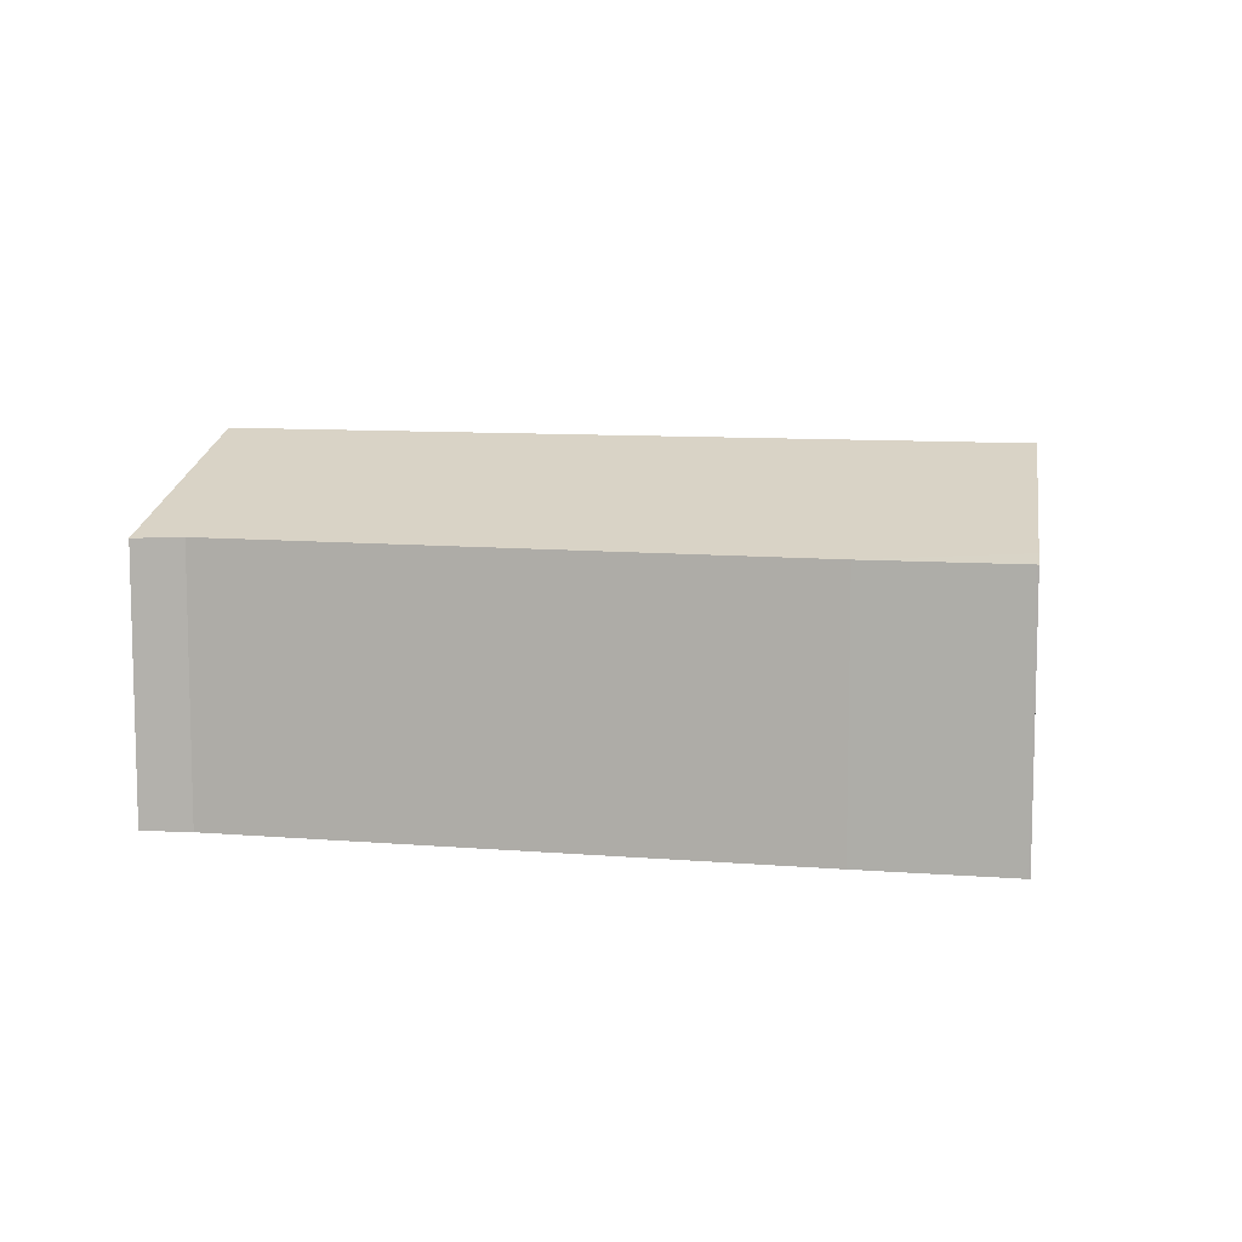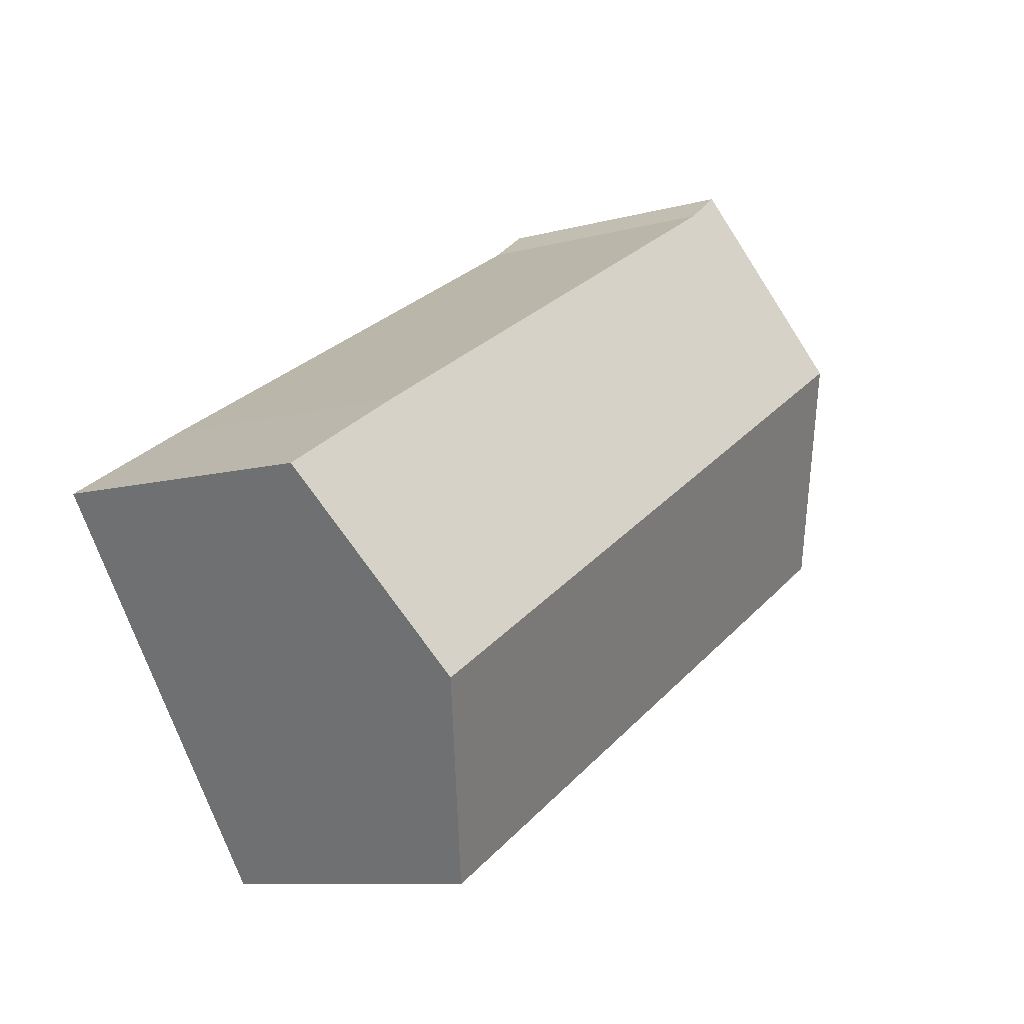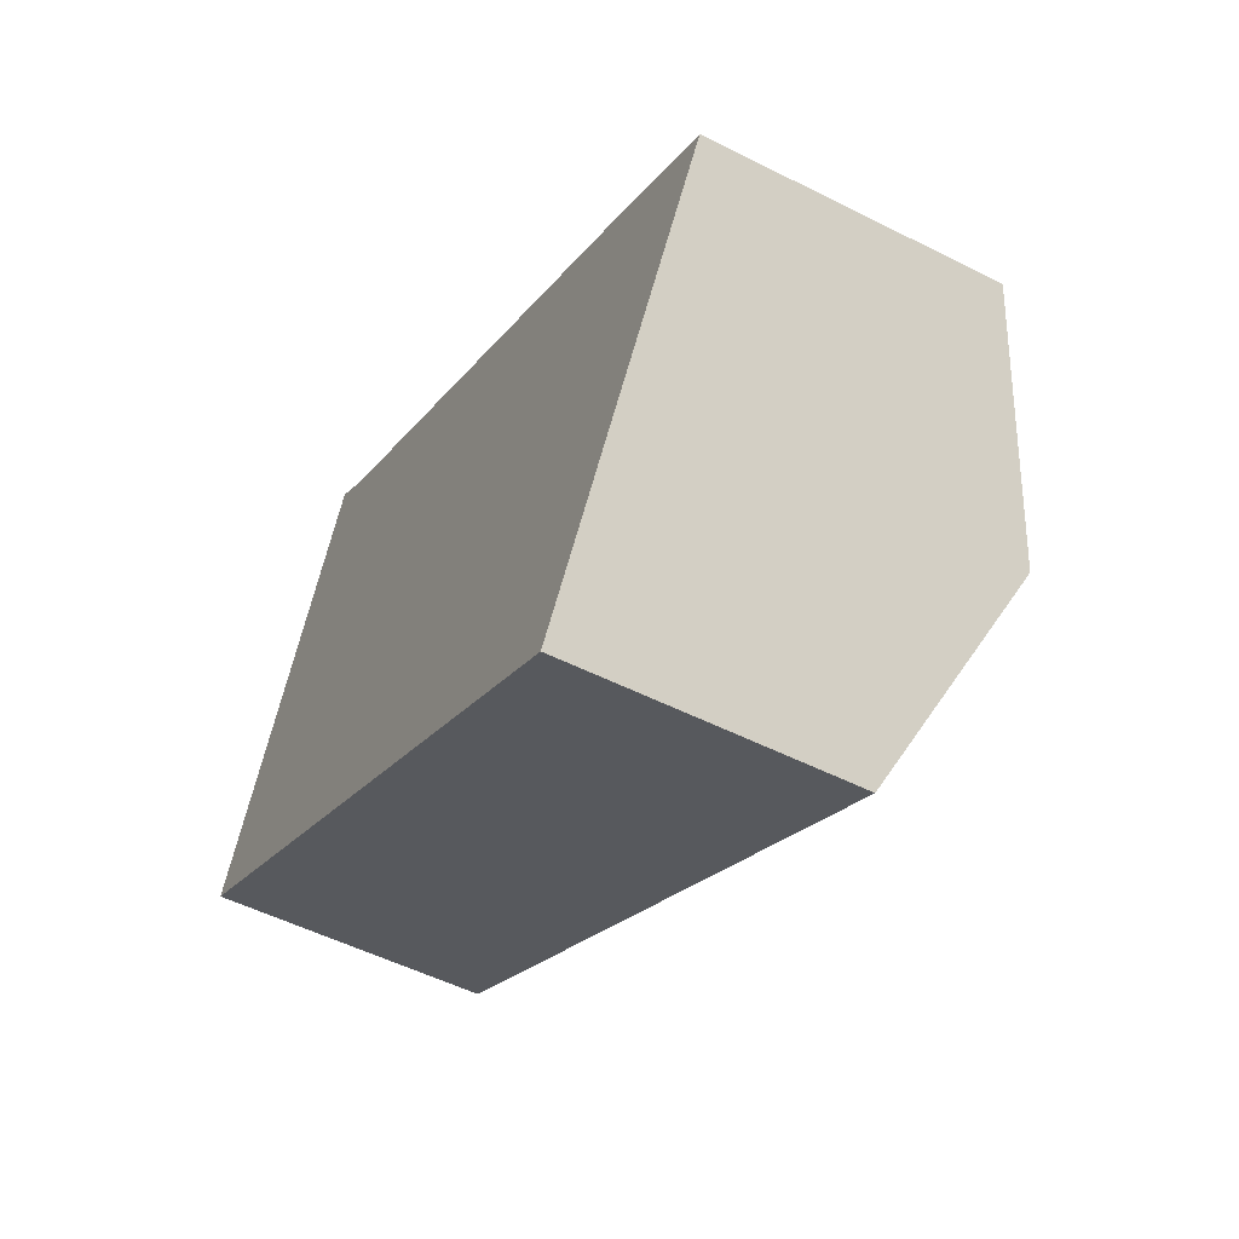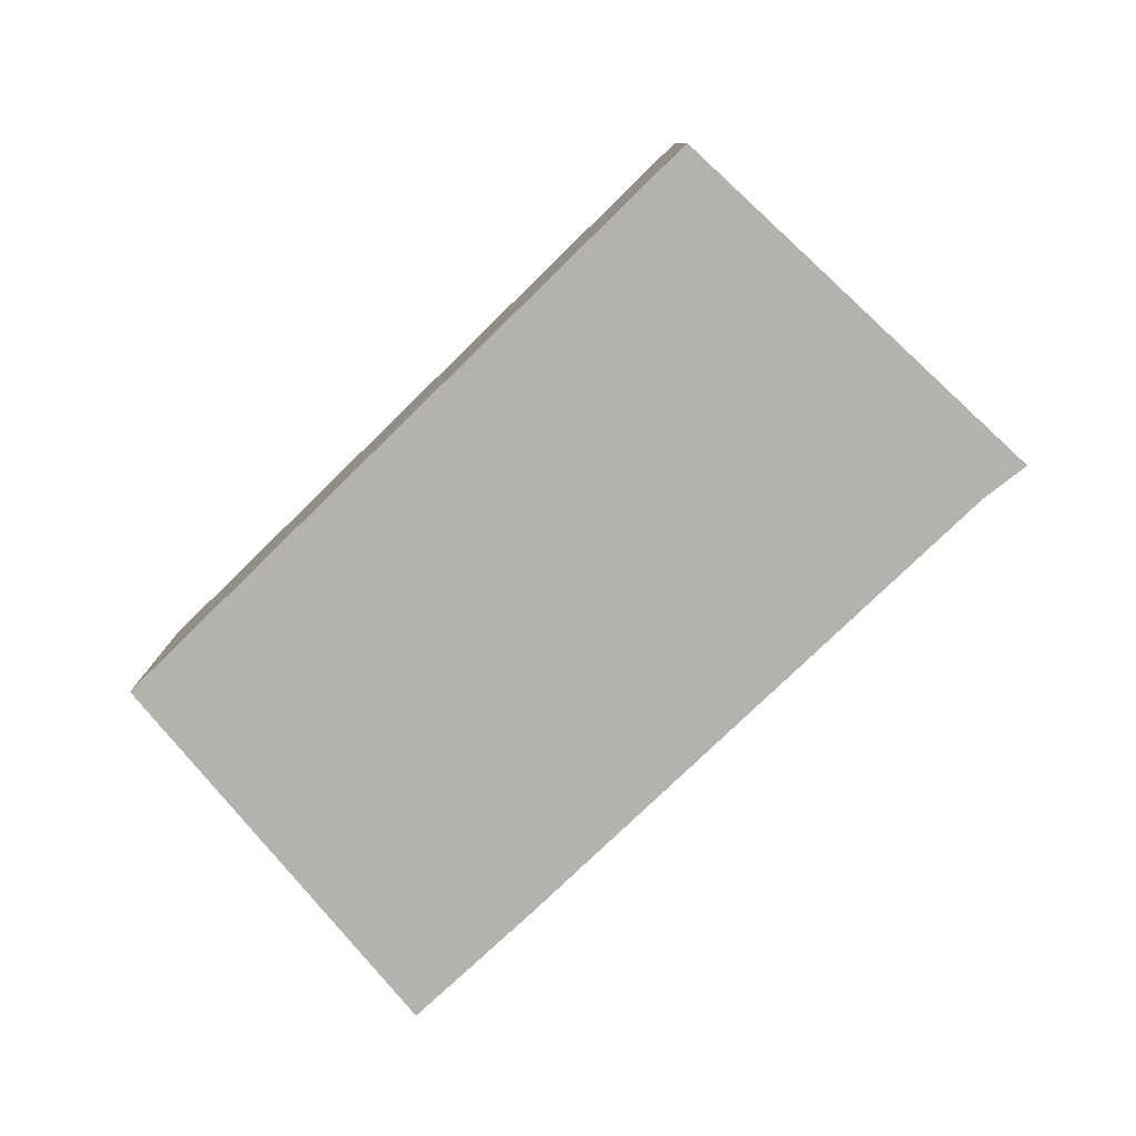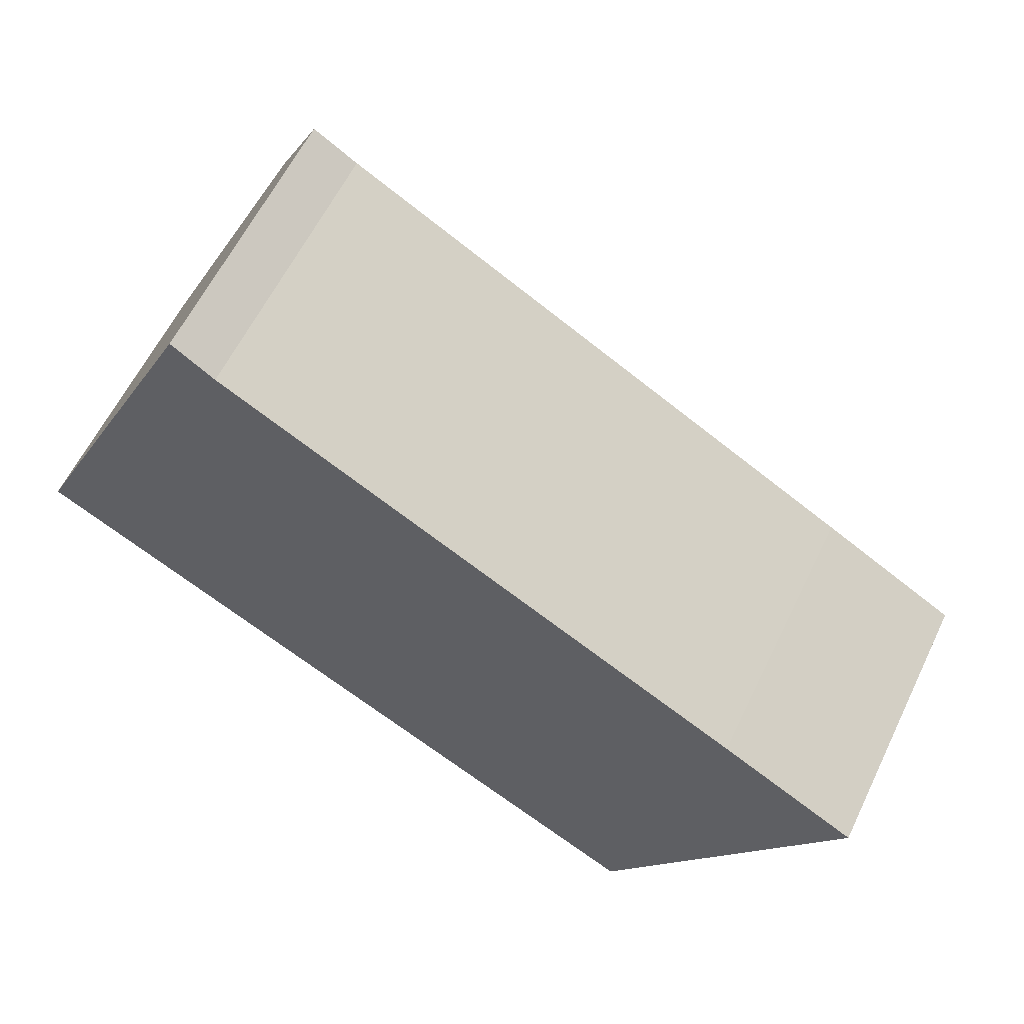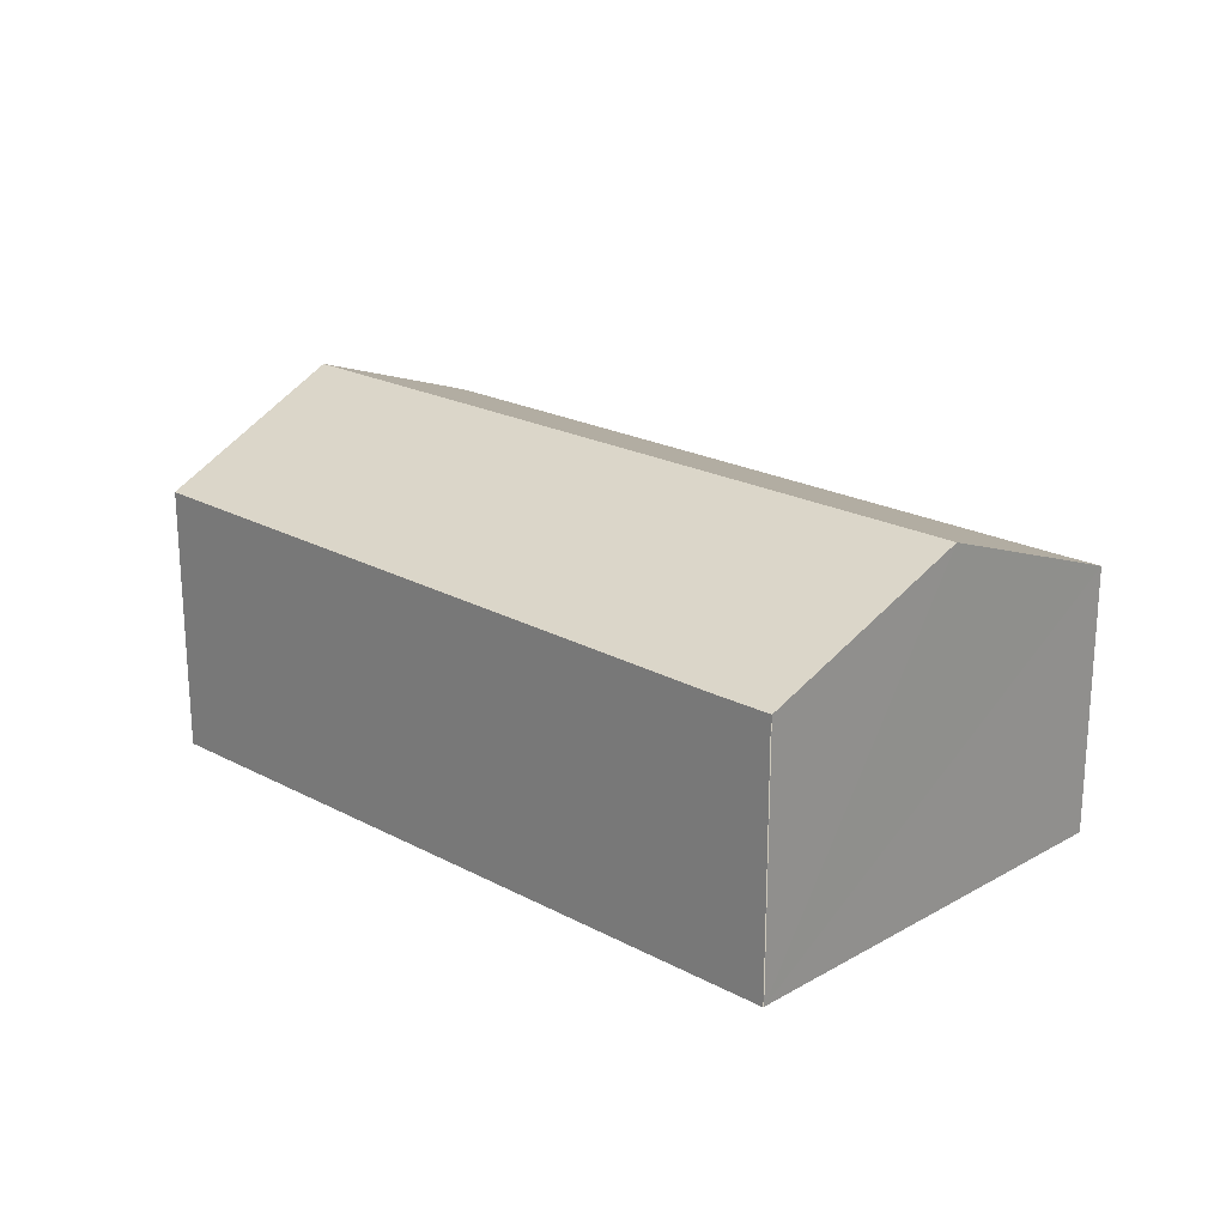
<metadata>
{"format":"obj","ext":"obj","renderer":"f3d","projection":"perspective","resolution":1024,"background":"white","views":[{"elev":9.5,"azim":42.0,"up":"+Y"},{"elev":-9.1,"azim":126.5,"up":"+Z"},{"elev":-52.3,"azim":61.4,"up":"+Z"},{"elev":-79.6,"azim":-106.7,"up":"+Y"},{"elev":59.9,"azim":25.7,"up":"+Z"},{"elev":22.5,"azim":-108.5,"up":"+Y"}]}
</metadata>
<code>
v  7.319 3.033 -4.051
v  1.119 3.92 2.288
v  8.641 3.92 -2.073
v  0.645 2.977 -0.357
v  0.007 2.977 0.013
v  9.87 3.096 -0.235
v  9.963 3.017 -0.046
v  9.987 3.017 -0.06
v  8.475 3.014 0.827
v  2.657 3.037 4.128
v  2.184 3.017 4.464
v  0.007 -7.96e-19 0.013
v  1.119 -1.401e-16 2.288
v  2.184 -2.733e-16 4.464
v  2.657 -2.528e-16 4.128
v  8.475 -5.064e-17 0.827
v  9.963 2.817e-18 -0.046
v  9.987 3.674e-18 -0.06
v  9.87 1.439e-17 -0.235
v  8.641 1.269e-16 -2.073
v  7.319 2.481e-16 -4.051
v  0.645 2.186e-17 -0.357
v  0 2.971 1.819e-16
v  0 0 0
g defaultobject
f 1 2 3
f 2 1 4
f 2 4 5
f 6 7 8
f 7 6 9
f 9 6 10
f 10 6 3
f 10 2 11
f 2 10 3
f 12 2 5
f 2 12 11
f 11 12 13
f 11 13 14
f 11 15 10
f 15 11 14
f 15 9 10
f 9 15 16
f 9 16 7
f 7 16 17
f 7 17 8
f 8 17 18
f 18 6 8
f 6 18 3
f 3 18 1
f 1 18 19
f 1 19 20
f 1 20 21
f 21 4 1
f 4 21 22
f 4 22 23
f 23 22 24
f 17 19 18
f 19 17 16
f 19 16 20
f 20 16 15
f 20 15 21
f 21 15 22
f 22 15 14
f 22 14 13
f 22 13 12
f 22 12 24

</code>
